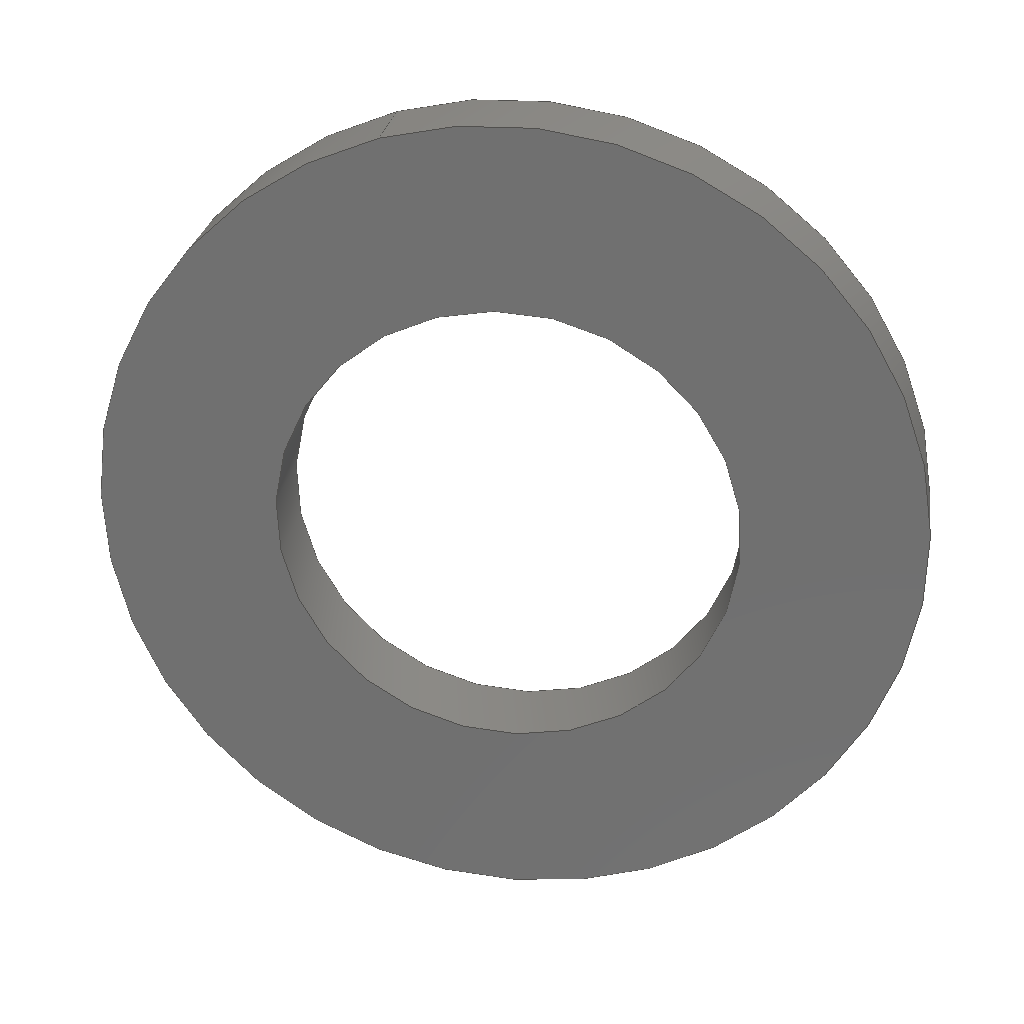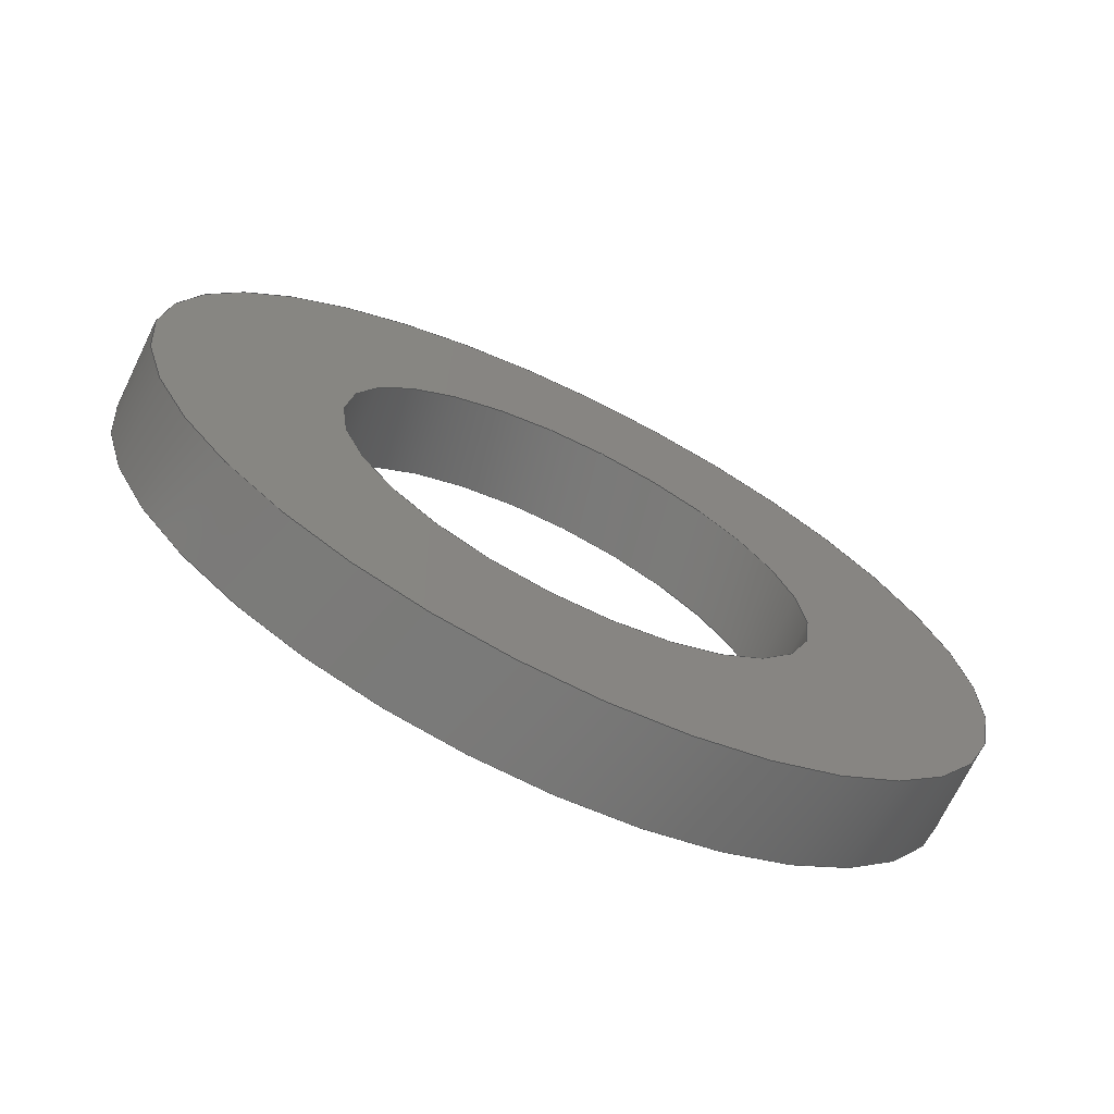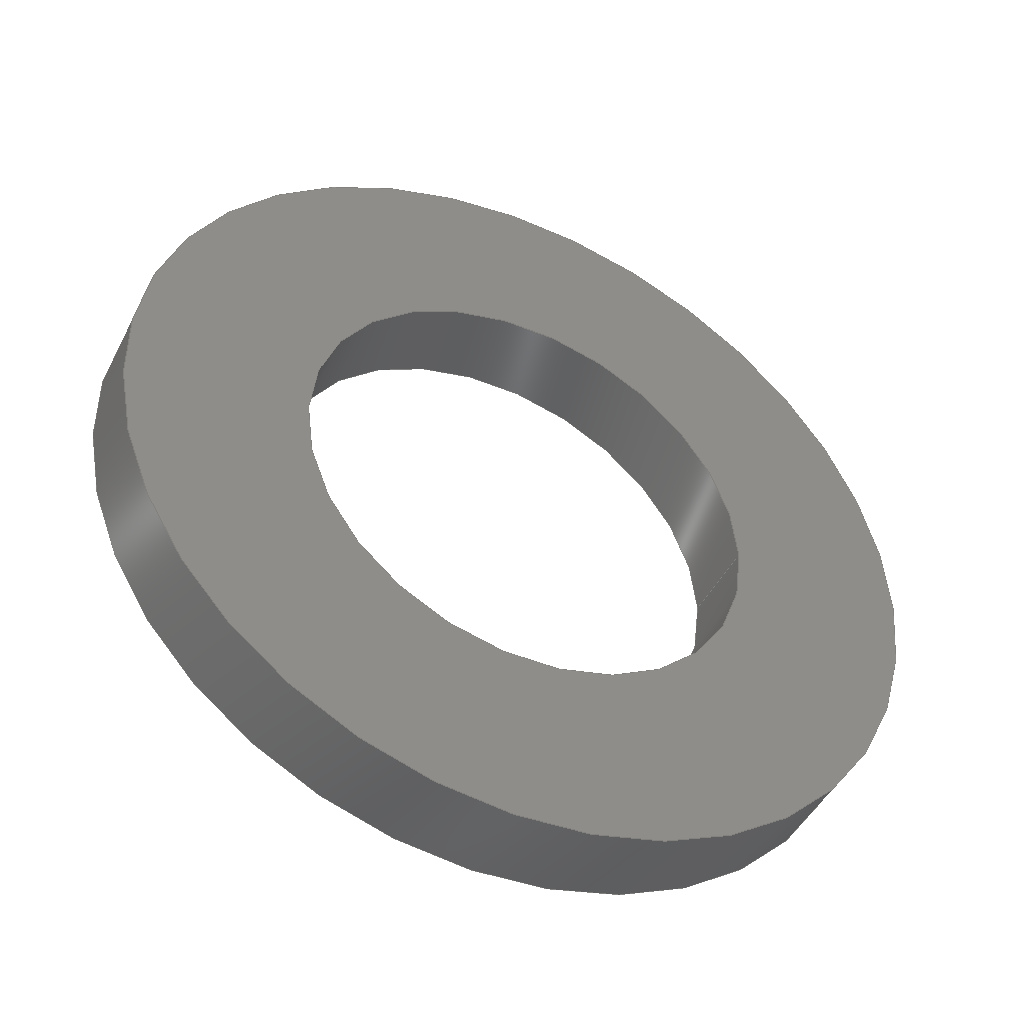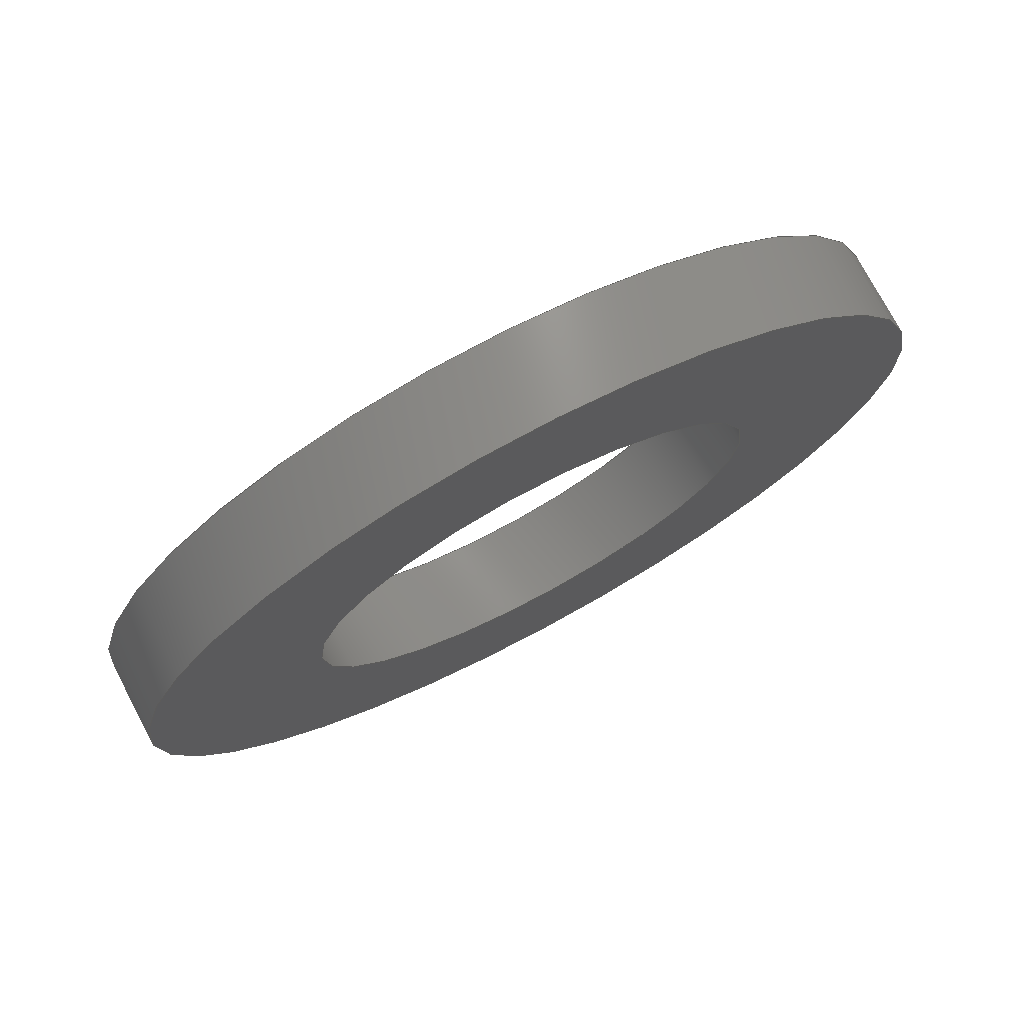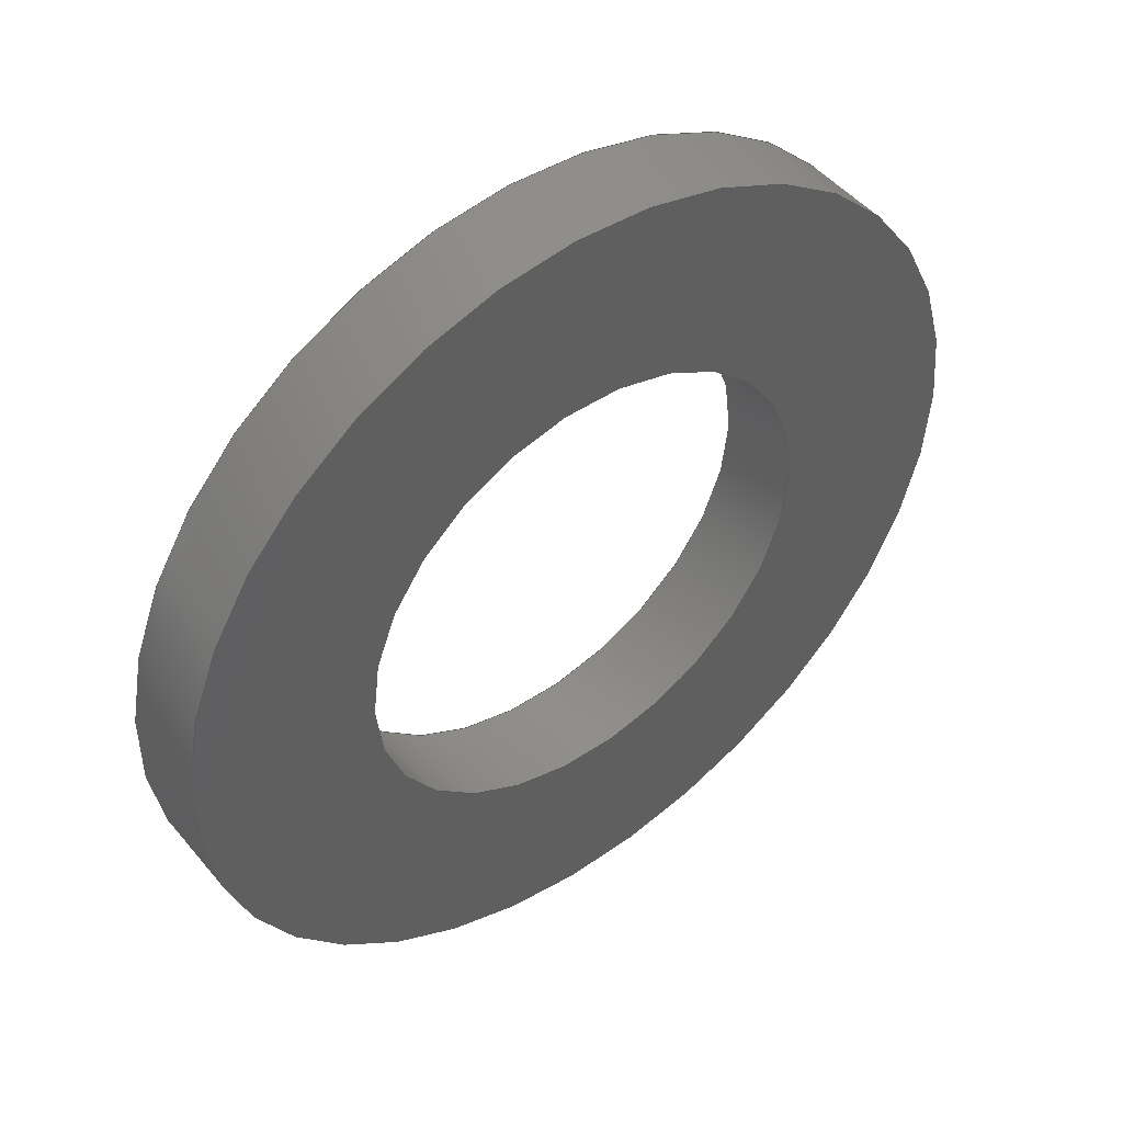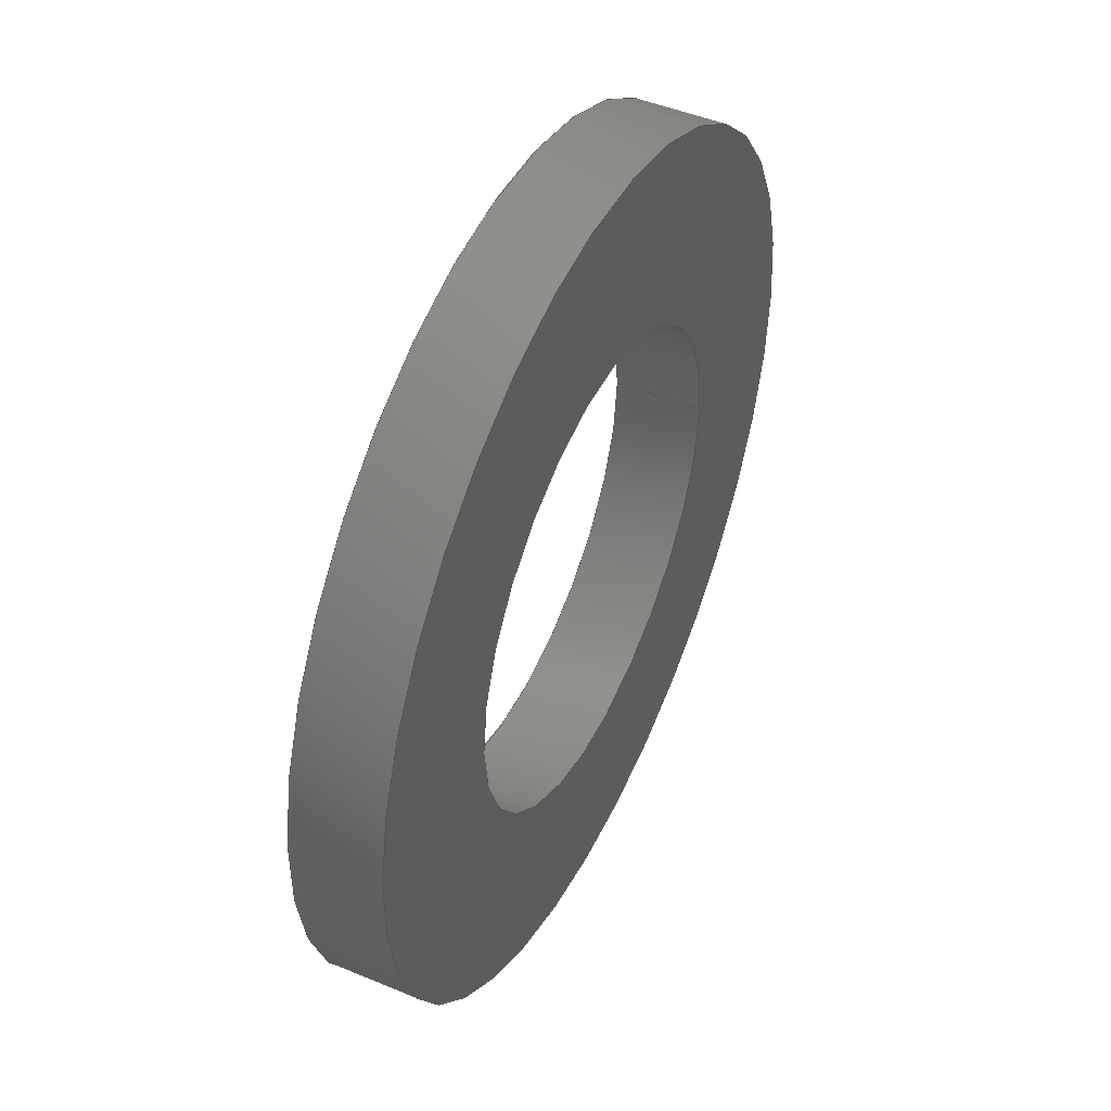
<metadata>
{"format":"step","ext":"stp","renderer":"f3d","projection":"perspective","resolution":1024,"background":"white","views":[{"elev":-36.9,"azim":108.6,"up":"+Z"},{"elev":-70.6,"azim":125.8,"up":"+Y"},{"elev":-45.4,"azim":-53.7,"up":"+Y"},{"elev":75.3,"azim":123.8,"up":"+Y"},{"elev":47.3,"azim":-65.5,"up":"+Y"},{"elev":47.1,"azim":-92.9,"up":"+Y"}]}
</metadata>
<code>
ISO-10303-21;
DATA;
#1=MECHANICAL_DESIGN_GEOMETRIC_PRESENTATION_REPRESENTATION('',(#7),#97);
#2=DIMENSIONAL_EXPONENTS(0,0,0,0,0,0,0);
#3=(
CONVERSION_BASED_UNIT('degree',#4)
NAMED_UNIT(#2)
PLANE_ANGLE_UNIT()
);
#4=PLANE_ANGLE_MEASURE_WITH_UNIT(PLANE_ANGLE_MEASURE(0.01745),#101);
#5=SHAPE_REPRESENTATION_RELATIONSHIP('SRR','None',#104,#6);
#6=ADVANCED_BREP_SHAPE_REPRESENTATION('',(#8),#96);
#7=STYLED_ITEM('',(#113),#8);
#8=MANIFOLD_SOLID_BREP('Body1',#53);
#9=PLANE('',#58);
#10=PLANE('',#62);
#11=FACE_BOUND('',#20,.T.);
#12=FACE_BOUND('',#22,.T.);
#13=FACE_BOUND('',#24,.T.);
#14=FACE_BOUND('',#26,.T.);
#15=FACE_OUTER_BOUND('',#19,.T.);
#16=FACE_OUTER_BOUND('',#21,.T.);
#17=FACE_OUTER_BOUND('',#23,.T.);
#18=FACE_OUTER_BOUND('',#25,.T.);
#19=EDGE_LOOP('',(#39));
#20=EDGE_LOOP('',(#40));
#21=EDGE_LOOP('',(#41));
#22=EDGE_LOOP('',(#42));
#23=EDGE_LOOP('',(#43));
#24=EDGE_LOOP('',(#44));
#25=EDGE_LOOP('',(#45));
#26=EDGE_LOOP('',(#46));
#27=CIRCLE('',#56,0.675);
#28=CIRCLE('',#57,0.675);
#29=CIRCLE('',#59,1.2);
#30=CIRCLE('',#61,1.2);
#31=VERTEX_POINT('',#83);
#32=VERTEX_POINT('',#85);
#33=VERTEX_POINT('',#88);
#34=VERTEX_POINT('',#91);
#35=EDGE_CURVE('',#31,#31,#27,.T.);
#36=EDGE_CURVE('',#32,#32,#28,.T.);
#37=EDGE_CURVE('',#33,#33,#29,.T.);
#38=EDGE_CURVE('',#34,#34,#30,.T.);
#39=ORIENTED_EDGE('',*,*,#35,.F.);
#40=ORIENTED_EDGE('',*,*,#36,.F.);
#41=ORIENTED_EDGE('',*,*,#37,.T.);
#42=ORIENTED_EDGE('',*,*,#36,.T.);
#43=ORIENTED_EDGE('',*,*,#38,.F.);
#44=ORIENTED_EDGE('',*,*,#37,.F.);
#45=ORIENTED_EDGE('',*,*,#38,.T.);
#46=ORIENTED_EDGE('',*,*,#35,.T.);
#47=CYLINDRICAL_SURFACE('',#55,0.675);
#48=CYLINDRICAL_SURFACE('',#60,1.2);
#49=ADVANCED_FACE('',(#15,#11),#47,.F.);
#50=ADVANCED_FACE('',(#16,#12),#9,.F.);
#51=ADVANCED_FACE('',(#17,#13),#48,.T.);
#52=ADVANCED_FACE('',(#18,#14),#10,.T.);
#53=CLOSED_SHELL('',(#49,#50,#51,#52));
#54=AXIS2_PLACEMENT_3D('placement',#81,#63,#64);
#55=AXIS2_PLACEMENT_3D('',#82,#65,#66);
#56=AXIS2_PLACEMENT_3D('',#84,#67,#68);
#57=AXIS2_PLACEMENT_3D('',#86,#69,#70);
#58=AXIS2_PLACEMENT_3D('',#87,#71,#72);
#59=AXIS2_PLACEMENT_3D('',#89,#73,#74);
#60=AXIS2_PLACEMENT_3D('',#90,#75,#76);
#61=AXIS2_PLACEMENT_3D('',#92,#77,#78);
#62=AXIS2_PLACEMENT_3D('',#93,#79,#80);
#63=DIRECTION('axis',(0,0,1));
#64=DIRECTION('refdir',(1,0,0));
#65=DIRECTION('center_axis',(0.4726,-2.879e-07,-0.8813));
#66=DIRECTION('ref_axis',(-0.8813,5.447e-07,-0.4726));
#67=DIRECTION('center_axis',(0.4726,-2.879e-07,-0.8813));
#68=DIRECTION('ref_axis',(0.8813,-5.451e-07,0.4726));
#69=DIRECTION('center_axis',(-0.4726,2.879e-07,0.8813));
#70=DIRECTION('ref_axis',(0.8813,-5.447e-07,0.4726));
#71=DIRECTION('center_axis',(-0.4726,2.879e-07,0.8813));
#72=DIRECTION('ref_axis',(-0.8813,5.447e-07,-0.4726));
#73=DIRECTION('center_axis',(0.4726,-2.879e-07,-0.8813));
#74=DIRECTION('ref_axis',(0.8813,-5.447e-07,0.4726));
#75=DIRECTION('center_axis',(0.4726,-2.879e-07,-0.8813));
#76=DIRECTION('ref_axis',(-0.8813,5.447e-07,-0.4726));
#77=DIRECTION('center_axis',(-0.4726,2.879e-07,0.8813));
#78=DIRECTION('ref_axis',(-0.8813,5.445e-07,-0.4726));
#79=DIRECTION('center_axis',(-0.4726,2.878e-07,0.8813));
#80=DIRECTION('ref_axis',(-0.8813,5.447e-07,-0.4726));
#81=CARTESIAN_POINT('',(0,0,0));
#82=CARTESIAN_POINT('Origin',(32.96,-33.6,56.49));
#83=CARTESIAN_POINT('',(33.55,-33.6,56.81));
#84=CARTESIAN_POINT('Origin',(32.96,-33.6,56.49));
#85=CARTESIAN_POINT('',(33.67,-33.6,56.59));
#86=CARTESIAN_POINT('Origin',(33.08,-33.6,56.27));
#87=CARTESIAN_POINT('Origin',(33.08,-33.6,56.27));
#88=CARTESIAN_POINT('',(34.14,-33.6,56.84));
#89=CARTESIAN_POINT('Origin',(33.08,-33.6,56.27));
#90=CARTESIAN_POINT('Origin',(32.96,-33.6,56.49));
#91=CARTESIAN_POINT('',(34.02,-33.6,57.06));
#92=CARTESIAN_POINT('Origin',(32.96,-33.6,56.49));
#93=CARTESIAN_POINT('Origin',(32.96,-33.6,56.49));
#94=UNCERTAINTY_MEASURE_WITH_UNIT(LENGTH_MEASURE(0.001),#98,
'DISTANCE_ACCURACY_VALUE',
'Maximum model space distance between geometric entities at asserted c
onnectivities');
#95=UNCERTAINTY_MEASURE_WITH_UNIT(LENGTH_MEASURE(1e-06),#99,
'DISTANCE_ACCURACY_VALUE',
'Maximum model space distance between geometric entities at asserted c
onnectivities');
#96=(
GEOMETRIC_REPRESENTATION_CONTEXT(3)
GLOBAL_UNCERTAINTY_ASSIGNED_CONTEXT((#94))
GLOBAL_UNIT_ASSIGNED_CONTEXT((#98,#101,#100))
REPRESENTATION_CONTEXT('','3D')
);
#97=(
GEOMETRIC_REPRESENTATION_CONTEXT(3)
GLOBAL_UNCERTAINTY_ASSIGNED_CONTEXT((#95))
GLOBAL_UNIT_ASSIGNED_CONTEXT((#99,#3,#100))
REPRESENTATION_CONTEXT('','3D')
);
#98=(
LENGTH_UNIT()
NAMED_UNIT(*)
SI_UNIT(.CENTI.,.METRE.)
);
#99=(
LENGTH_UNIT()
NAMED_UNIT(*)
SI_UNIT(.MILLI.,.METRE.)
);
#100=(
NAMED_UNIT(*)
SI_UNIT($,.STERADIAN.)
SOLID_ANGLE_UNIT()
);
#101=(
NAMED_UNIT(*)
PLANE_ANGLE_UNIT()
SI_UNIT($,.RADIAN.)
);
#102=SHAPE_DEFINITION_REPRESENTATION(#103,#104);
#103=PRODUCT_DEFINITION_SHAPE('',$,#106);
#104=SHAPE_REPRESENTATION('',(#54),#96);
#105=PRODUCT_DEFINITION_CONTEXT('part definition',#110,'design');
#106=PRODUCT_DEFINITION('MANIFOLD_SOLID_BREP_509_',
'MANIFOLD_SOLID_BREP_509_',#107,#105);
#107=PRODUCT_DEFINITION_FORMATION('',$,#112);
#108=PRODUCT_RELATED_PRODUCT_CATEGORY('MANIFOLD_SOLID_BREP_509_',
'MANIFOLD_SOLID_BREP_509_',(#112));
#109=APPLICATION_PROTOCOL_DEFINITION('international standard',
'automotive_design',2009,#110);
#110=APPLICATION_CONTEXT(
'Core Data for Automotive Mechanical Design Process');
#111=PRODUCT_CONTEXT('part definition',#110,'mechanical');
#112=PRODUCT('MANIFOLD_SOLID_BREP_509_','MANIFOLD_SOLID_BREP_509_',$,(#111));
#113=PRESENTATION_STYLE_ASSIGNMENT((#114));
#114=SURFACE_STYLE_USAGE(.BOTH.,#115);
#115=SURFACE_SIDE_STYLE('',(#116));
#116=SURFACE_STYLE_FILL_AREA(#117);
#117=FILL_AREA_STYLE('Steel - Satin',(#118));
#118=FILL_AREA_STYLE_COLOUR('Steel - Satin',#119);
#119=COLOUR_RGB('Steel - Satin',0.6275,0.6275,0.6275);
ENDSEC;
END-ISO-10303-21;

</code>
